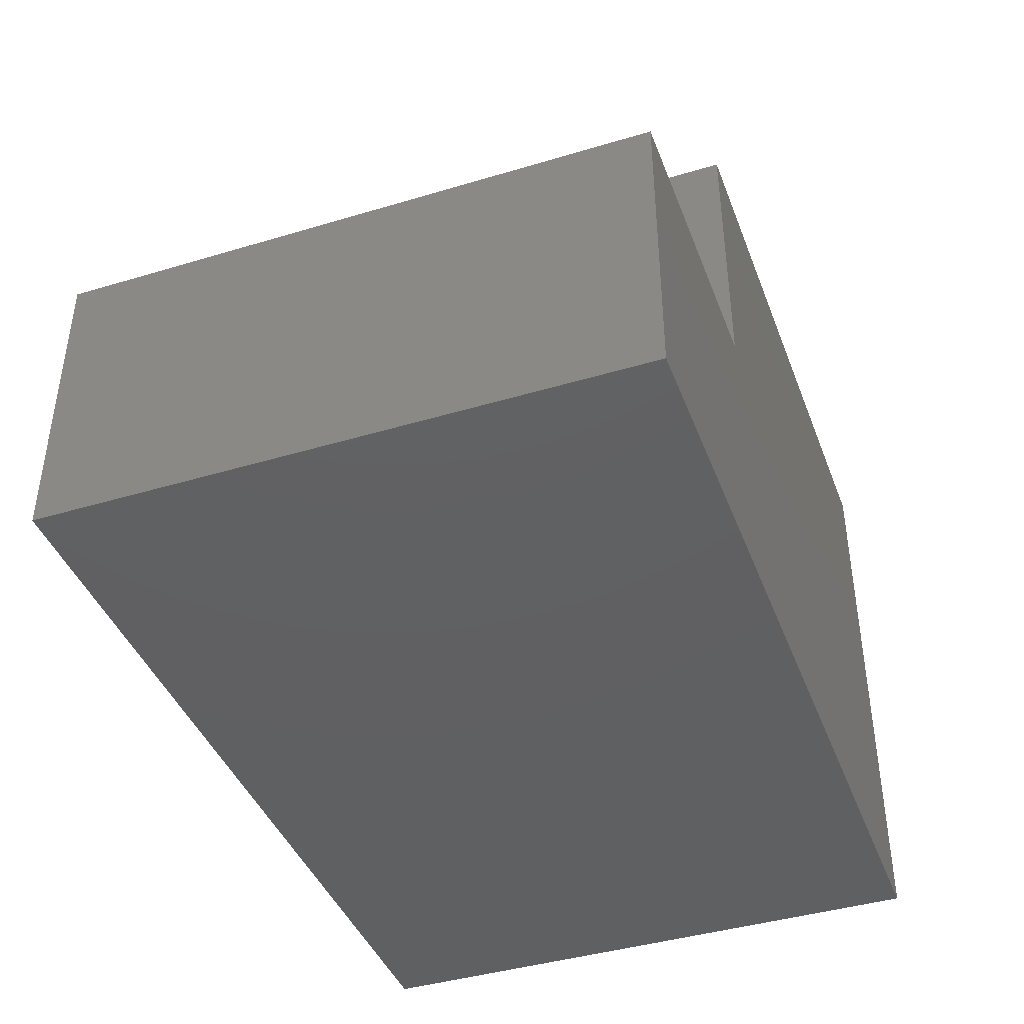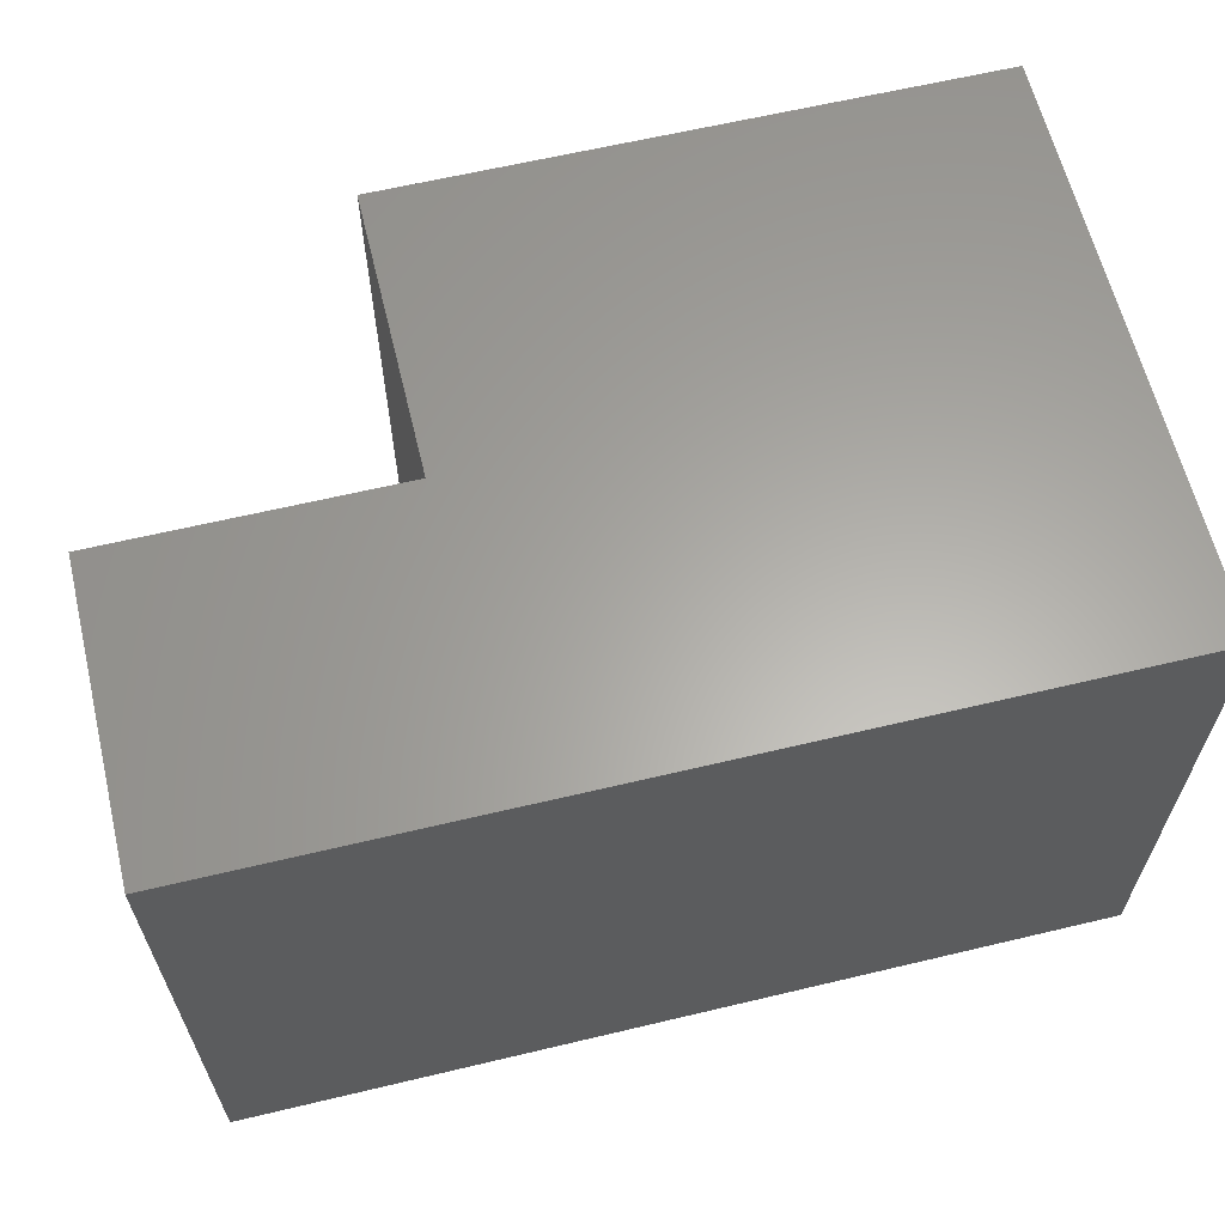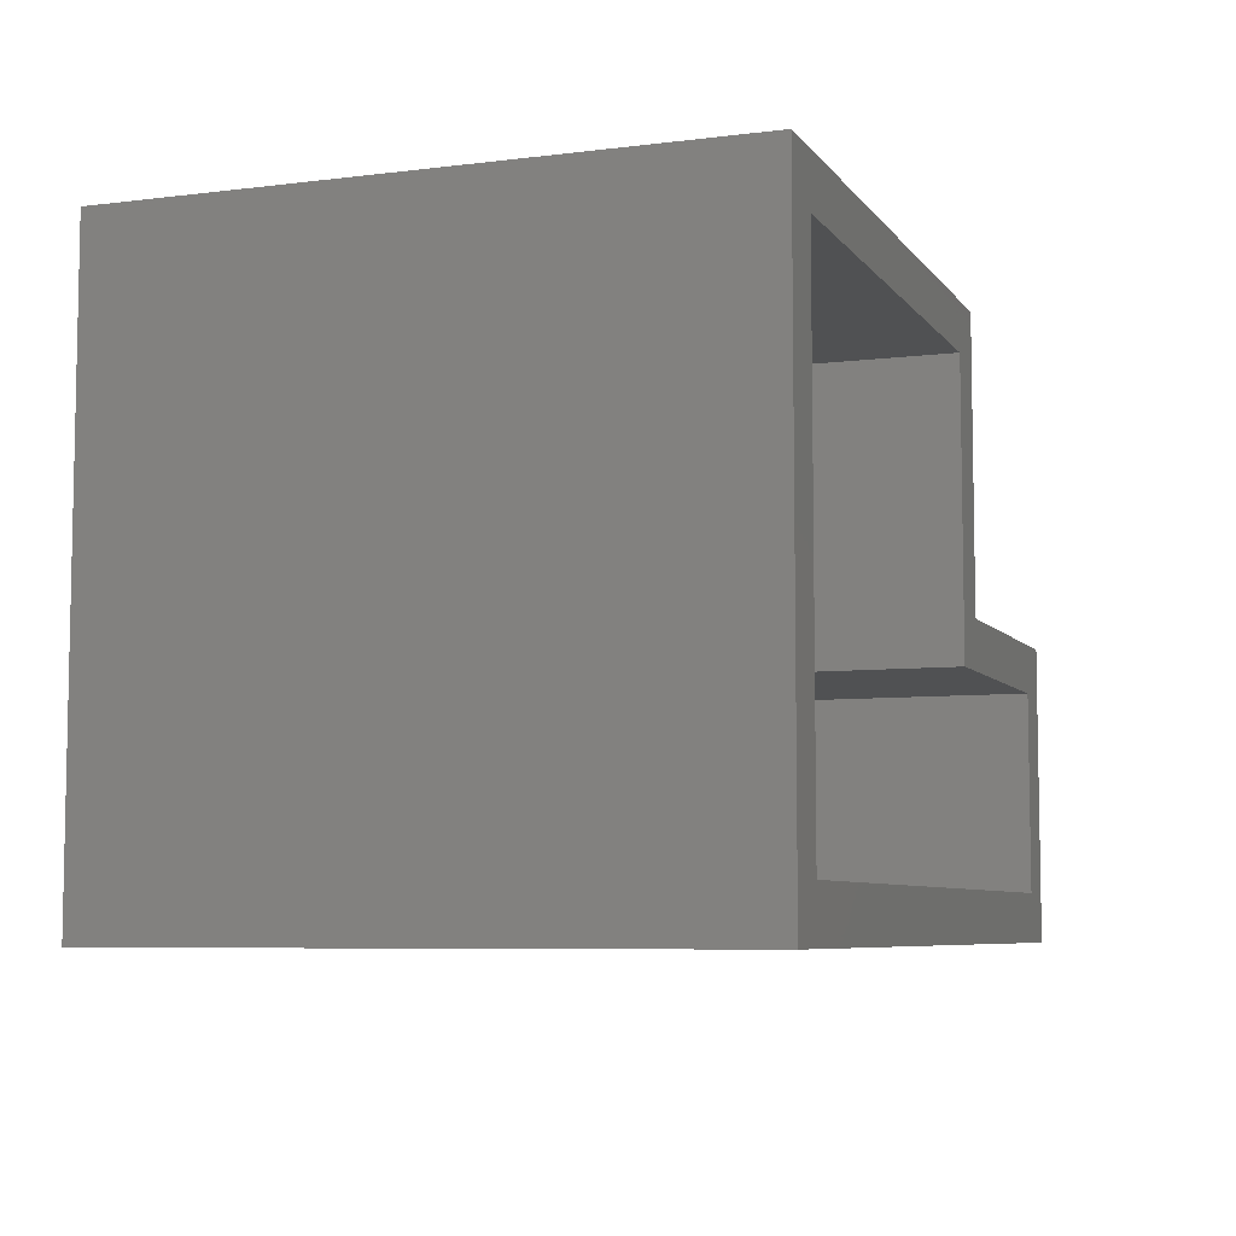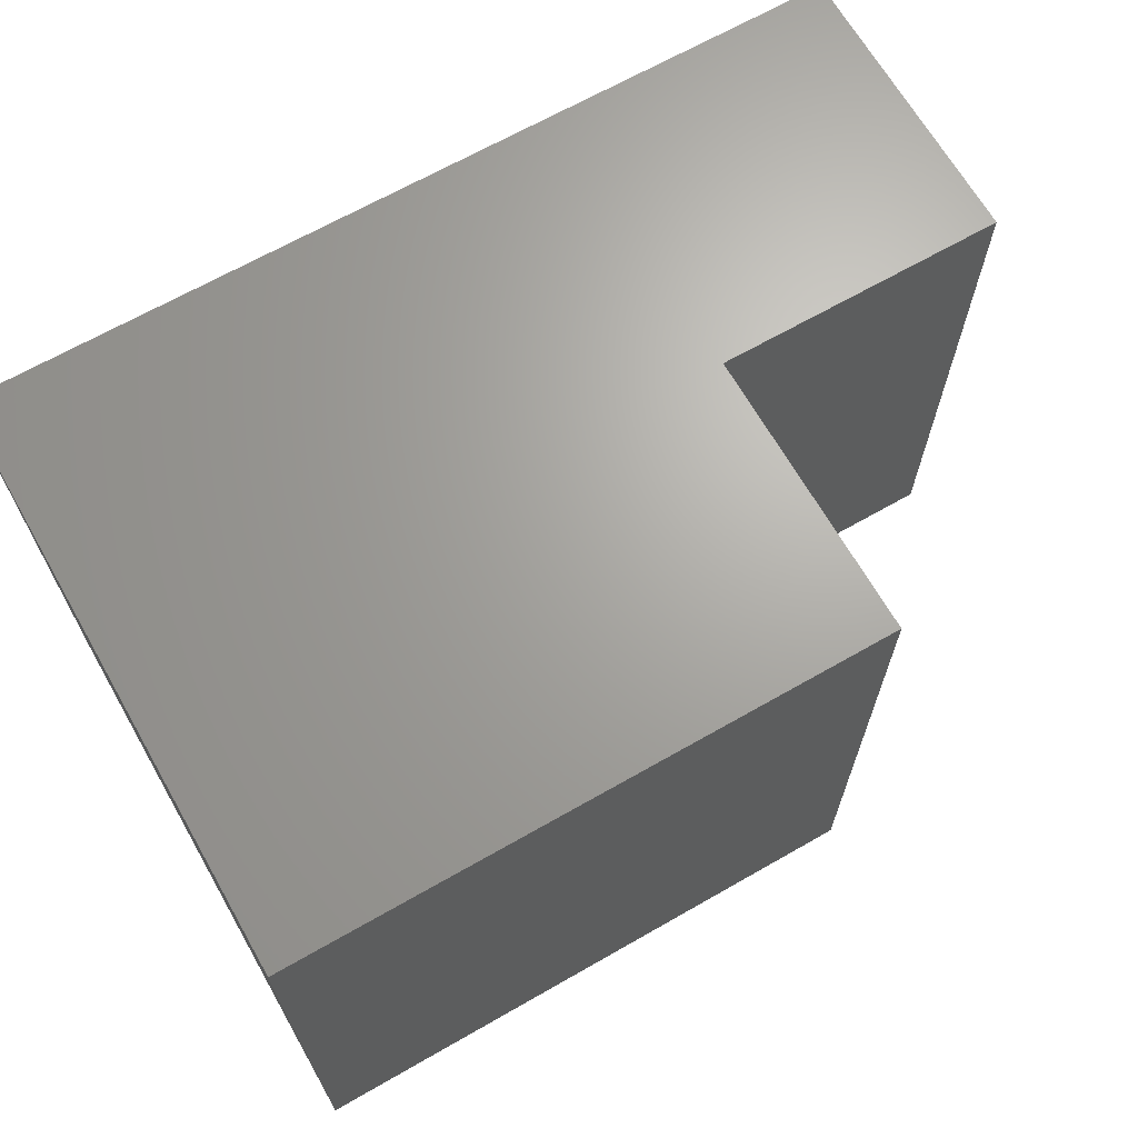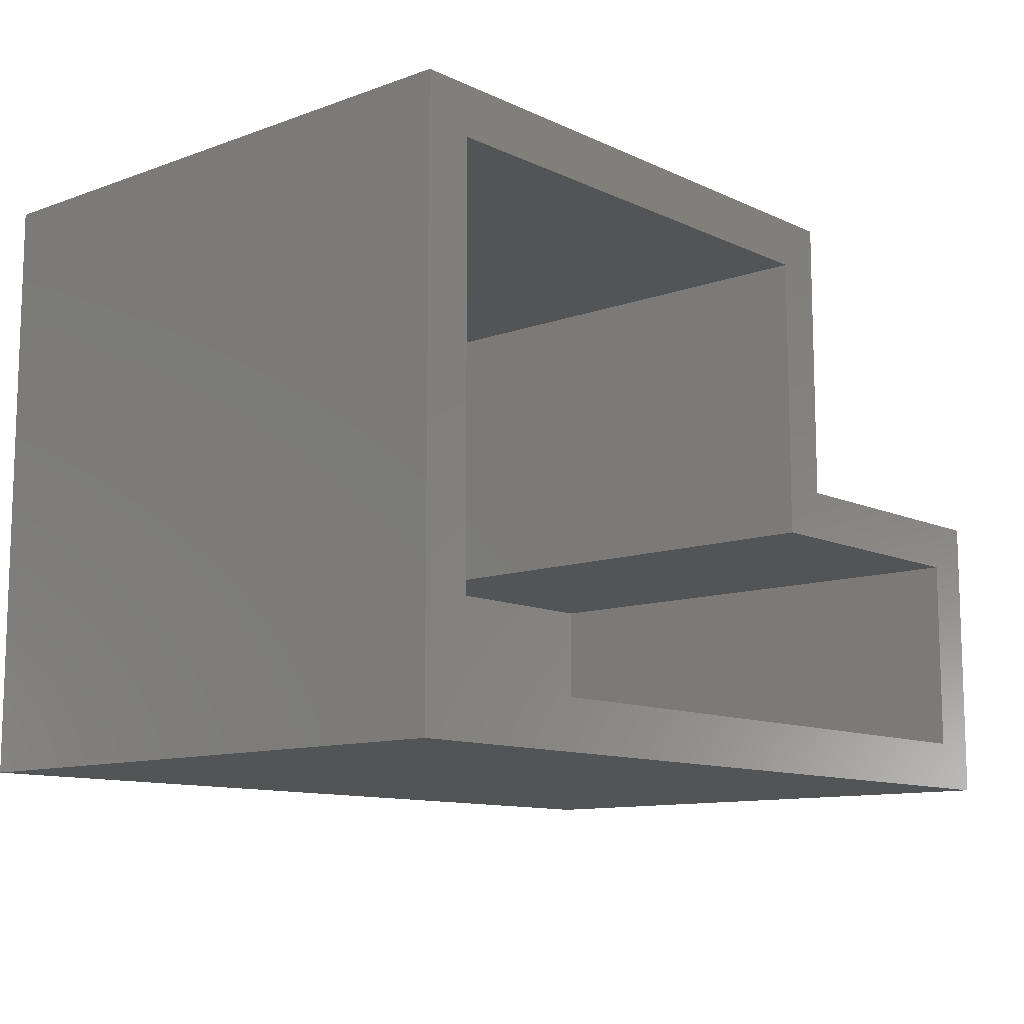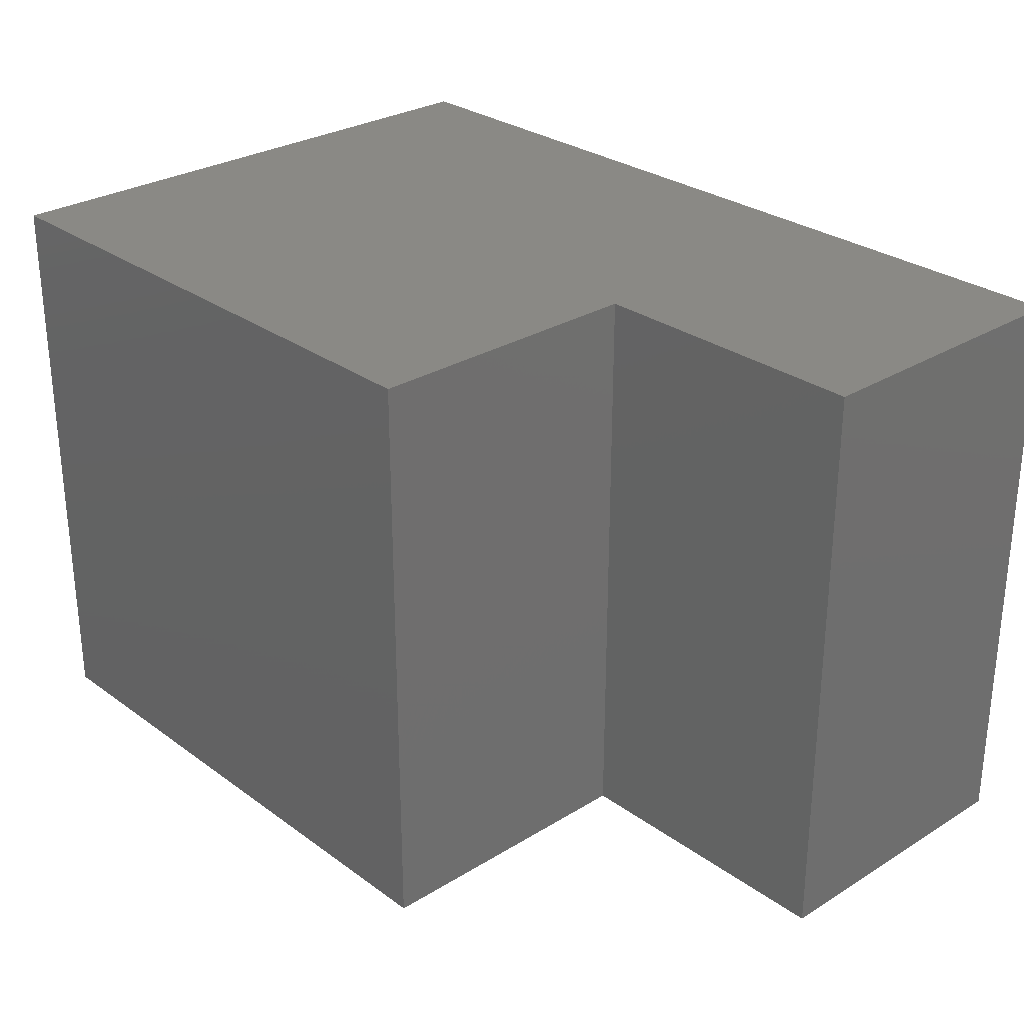
<metadata>
{"format":"stl","ext":"stl","renderer":"f3d","projection":"perspective","resolution":1024,"background":"white","views":[{"elev":-41.9,"azim":109.9,"up":"+Z"},{"elev":62.5,"azim":166.4,"up":"+Y"},{"elev":-6.8,"azim":-69.9,"up":"+Z"},{"elev":67.2,"azim":-29.8,"up":"+Y"},{"elev":-11.1,"azim":-48.5,"up":"+Z"},{"elev":28.5,"azim":47.3,"up":"+Y"}]}
</metadata>
<code>
# stl→obj: 24 verts, 44 faces
v 0.6484 -0.75 -0.4297
v 0.6484 -0.75 -0.05074
v 0.5859 -0.75 -0.1132
v 0.5859 -0.75 -0.3672
v -0.4141 -0.75 -0.3672
v -0.4766 -0.75 -0.4297
v 0.2188 -0.75 -0.1132
v 0.2813 -0.75 -0.05074
v 0.2188 -0.75 0.2539
v 0.2813 -0.75 0.3164
v -0.4141 -0.75 0.2539
v -0.4766 -0.75 0.3164
v -0.4141 -0.0625 -0.3672
v 0.5859 -0.0625 -0.3672
v 0.5859 -0.0625 -0.1132
v 0.2188 -0.0625 -0.1132
v 0.2188 -0.0625 0.2539
v -0.4141 -0.0625 0.2539
v -0.4766 0 -0.4297
v -0.4766 4.141e-17 0.3164
v 0.2813 8.349e-17 0.3164
v 0.2813 6.311e-17 -0.05074
v 0.6484 8.349e-17 -0.05074
v 0.6484 6.245e-17 -0.4297
f 1 2 3
f 1 3 4
f 1 4 5
f 1 5 6
f 3 2 7
f 7 2 8
f 7 8 9
f 9 8 10
f 9 10 11
f 11 10 12
f 11 12 5
f 5 12 6
f 5 4 13
f 13 4 14
f 14 4 15
f 15 4 3
f 15 3 16
f 16 3 7
f 16 7 17
f 17 7 9
f 17 9 18
f 18 9 11
f 18 11 13
f 13 11 5
f 14 15 13
f 13 15 16
f 13 16 18
f 18 16 17
f 19 20 21
f 19 21 22
f 19 22 23
f 19 23 24
f 20 19 12
f 12 19 6
f 10 21 12
f 12 21 20
f 22 21 8
f 8 21 10
f 23 22 2
f 2 22 8
f 24 23 1
f 1 23 2
f 6 19 1
f 1 19 24

</code>
